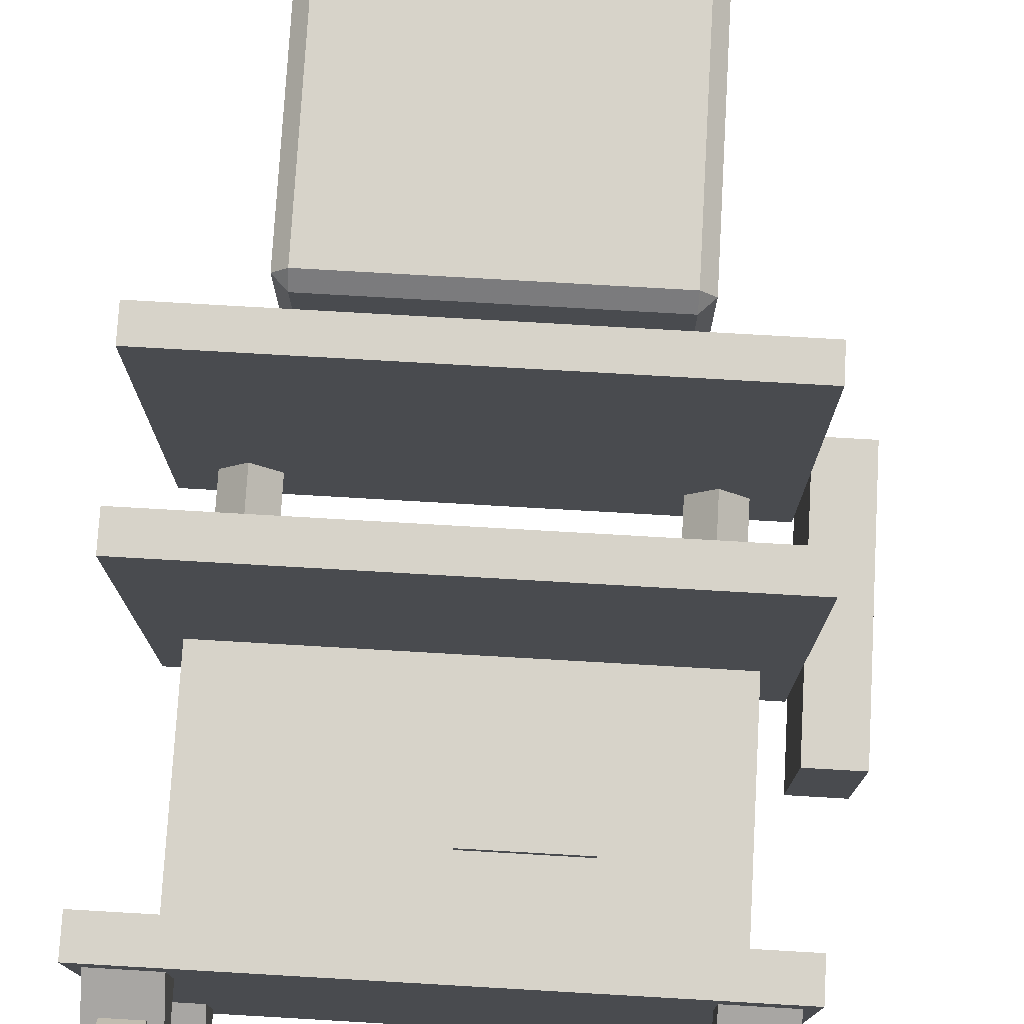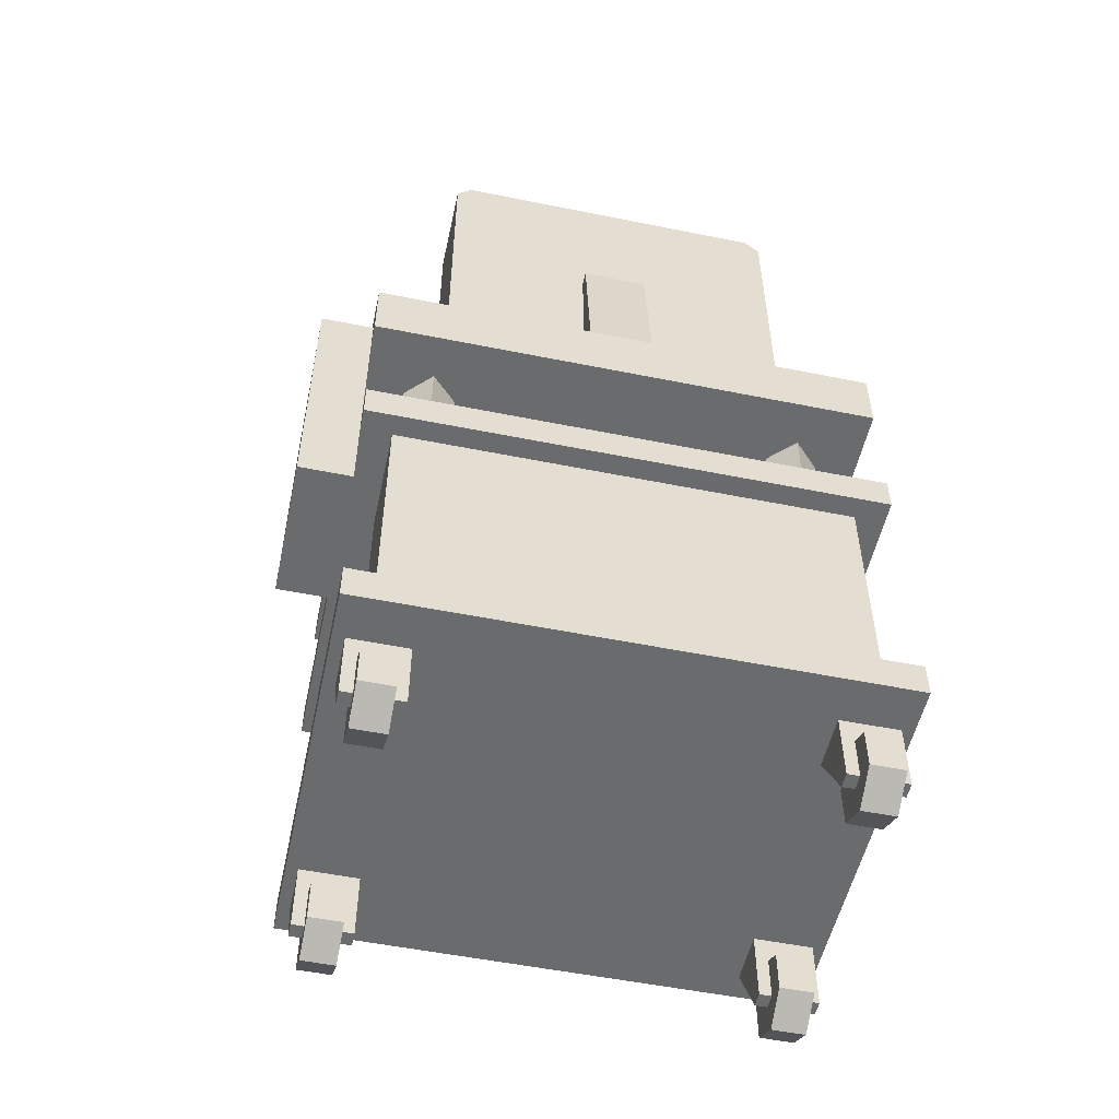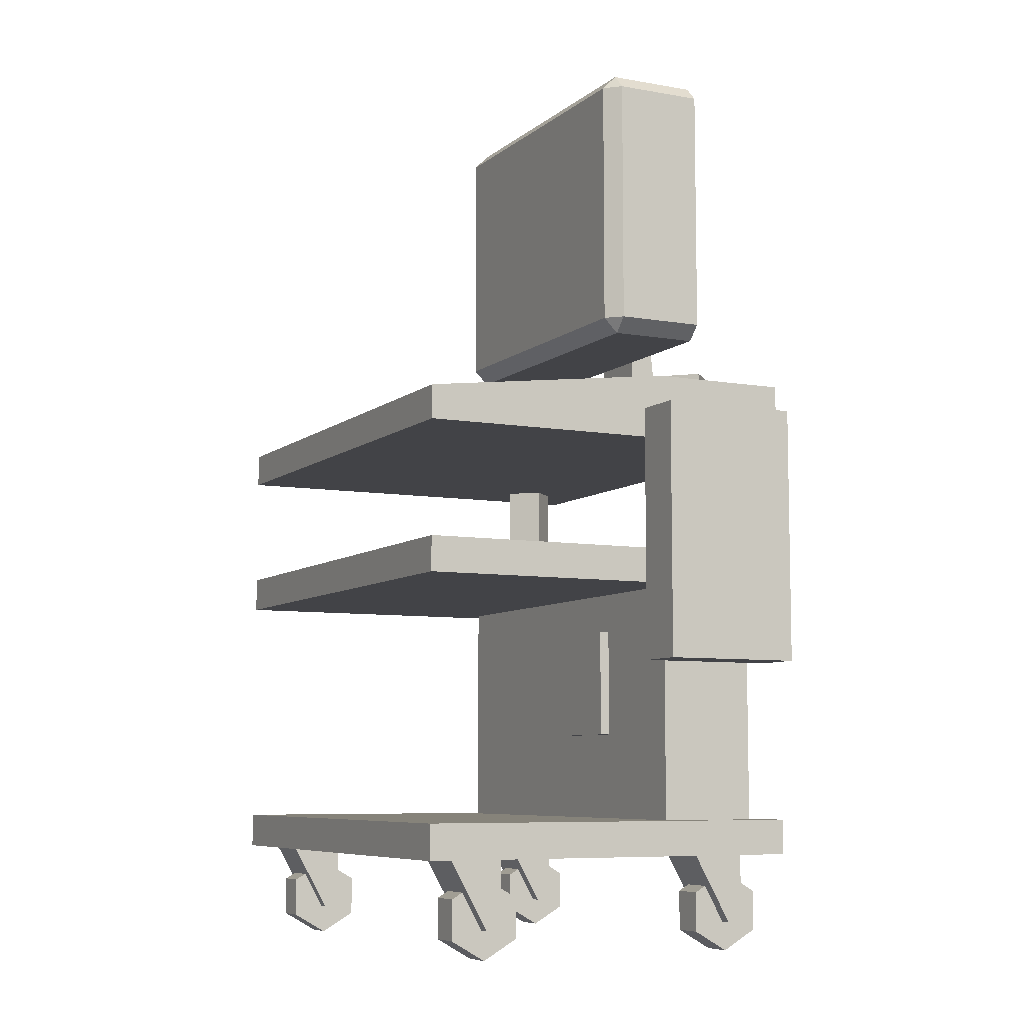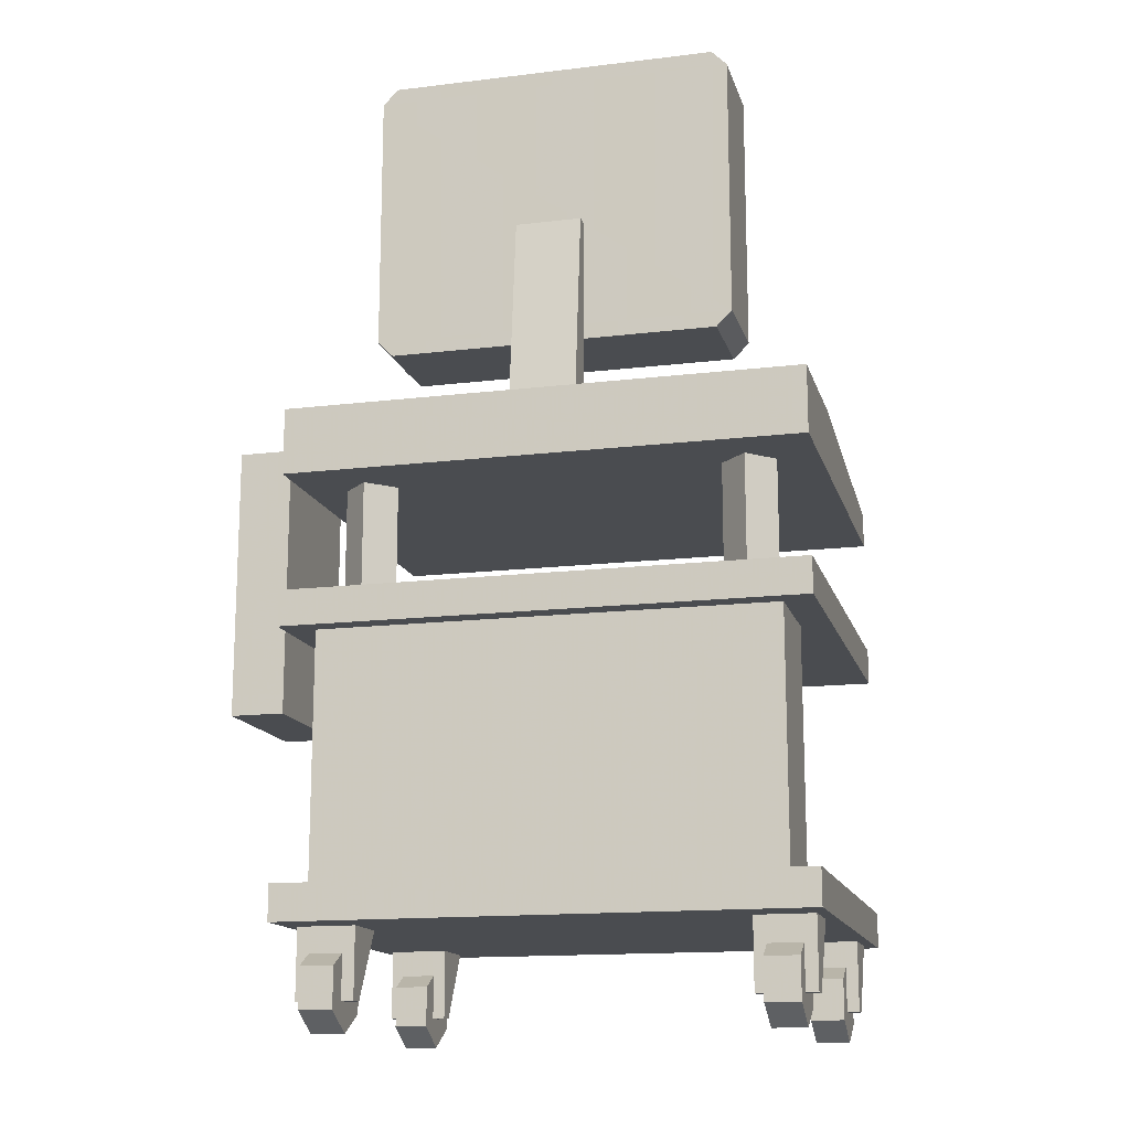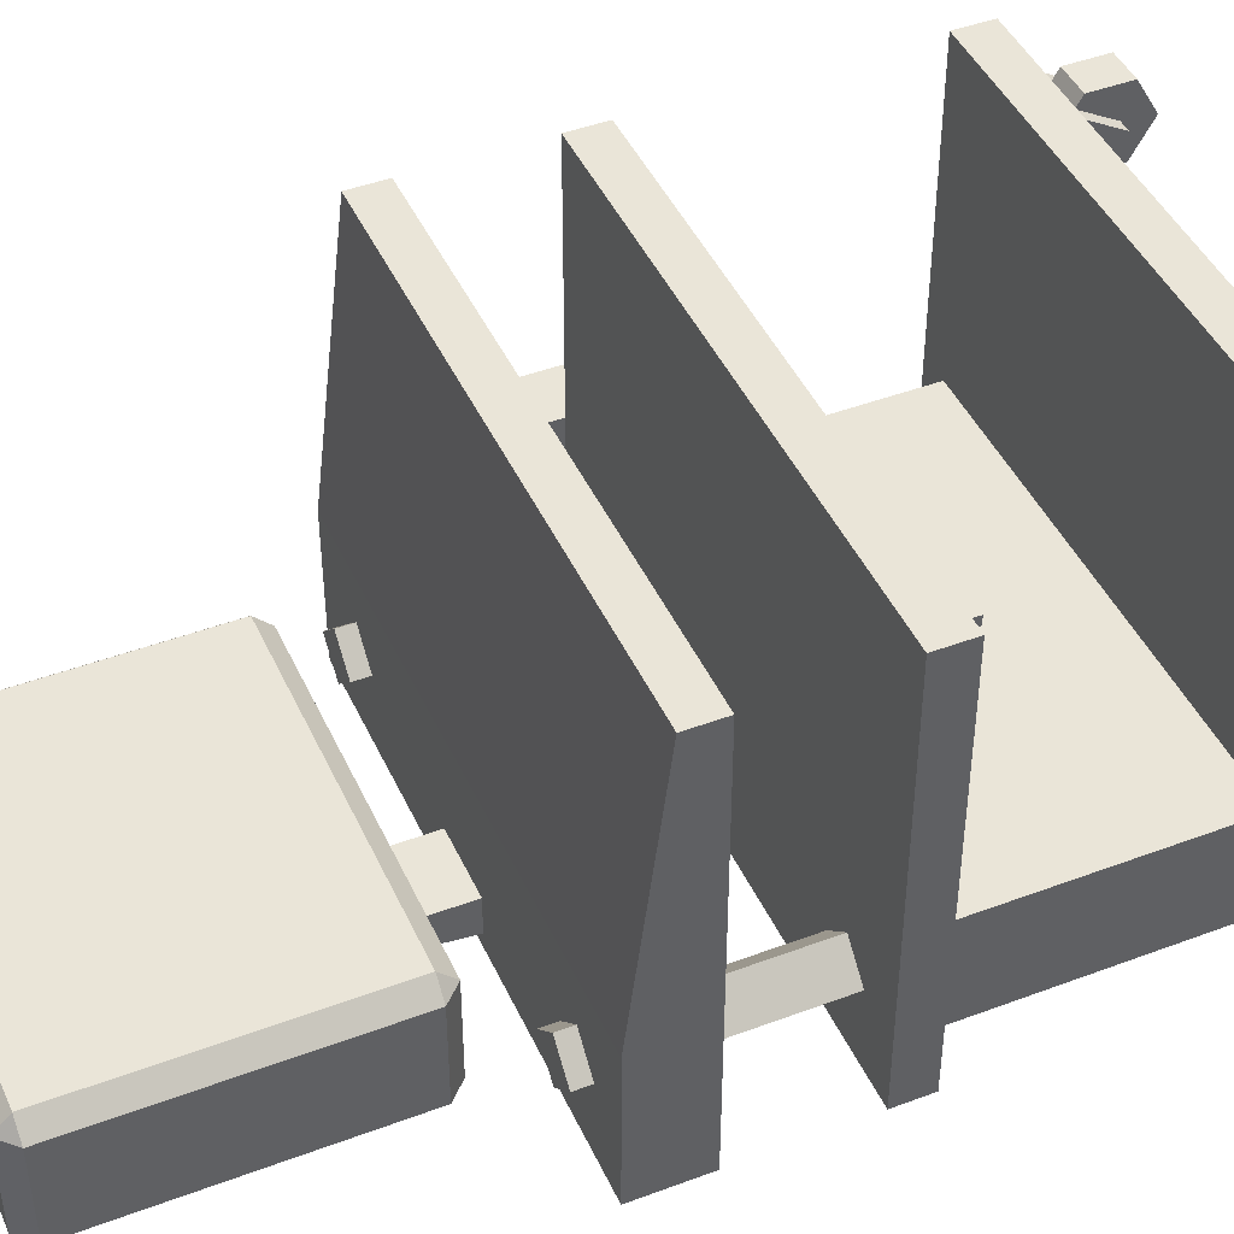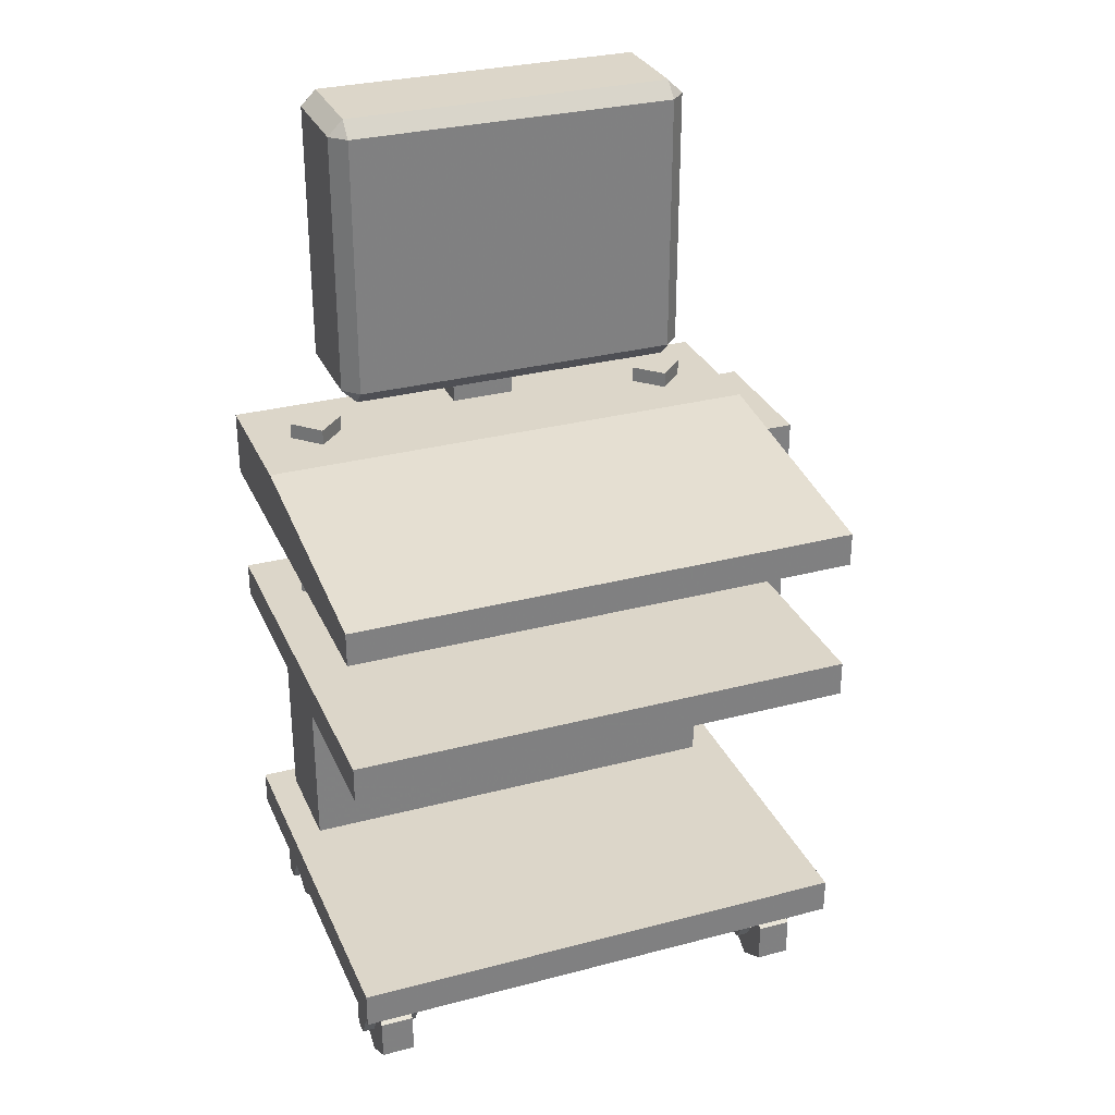
<metadata>
{"format":"obj","ext":"obj","renderer":"f3d","projection":"perspective","resolution":1024,"background":"white","views":[{"elev":76.2,"azim":3.3,"up":"+Z"},{"elev":-53.2,"azim":167.8,"up":"+Y"},{"elev":-7.5,"azim":63.5,"up":"+Y"},{"elev":-14.9,"azim":-165.5,"up":"+Y"},{"elev":44.6,"azim":-113.6,"up":"+Z"},{"elev":30.2,"azim":-20.9,"up":"+Y"}]}
</metadata>
<code>
g enviroment50__munitor_cardiaco_
v 4.845 0.7635 6.93
v 4.845 2.548 7.928
v 6.332 0.7635 6.93
v 6.332 2.548 7.928
v 6.332 0.7635 6.533
v 6.332 2.548 6.533
v 4.845 0.7635 6.533
v 4.845 2.548 6.533
v 5.158 -0.000364 6.851
v 6.019 -0.000363 6.851
v 5.158 0.5186 5.952
v 6.019 0.5186 5.952
v 5.158 1.557 5.952
v 6.019 1.557 5.952
v 5.158 2.076 6.851
v 6.019 2.076 6.851
v 5.158 1.557 7.75
v 6.019 1.557 7.75
v 5.158 0.5186 7.75
v 6.019 0.5186 7.75
v -4.845 0.7635 6.93
v -4.845 2.548 7.928
v -6.332 0.7635 6.93
v -6.332 2.548 7.928
v -6.332 0.7635 6.533
v -6.332 2.548 6.533
v -4.845 0.7635 6.533
v -4.845 2.548 6.533
v -5.158 -0.000367 6.851
v -6.018 -0.000367 6.851
v -5.158 0.5186 5.952
v -6.018 0.5186 5.952
v -5.158 1.557 5.952
v -6.018 1.557 5.952
v -5.158 2.076 6.851
v -6.018 2.076 6.851
v -5.158 1.557 7.75
v -6.018 1.557 7.75
v -5.158 0.5186 7.75
v -6.018 0.5186 7.75
v -4.845 0.7635 -0.2669
v -4.845 2.548 0.7317
v -6.332 0.7635 -0.2669
v -6.332 2.548 0.7317
v -6.332 0.7635 -0.6631
v -6.332 2.548 -0.6631
v -4.845 0.7635 -0.6631
v -4.845 2.548 -0.6631
v -5.158 -0.000369 -0.3456
v -6.018 -0.000369 -0.3456
v -5.158 0.5186 -1.245
v -6.018 0.5186 -1.245
v -5.158 1.557 -1.245
v -6.018 1.557 -1.245
v -5.158 2.076 -0.3456
v -6.018 2.076 -0.3456
v -5.158 1.557 0.5533
v -6.018 1.557 0.5533
v -5.158 0.5186 0.5533
v -6.018 0.5186 0.5533
v 4.845 0.7635 -0.2669
v 4.845 2.548 0.7317
v 6.332 0.7635 -0.2669
v 6.332 2.548 0.7317
v 6.332 0.7635 -0.6631
v 6.332 2.548 -0.6631
v 4.845 0.7635 -0.6631
v 4.845 2.548 -0.6631
v 5.158 -0.000366 -0.3456
v 6.019 -0.000366 -0.3456
v 5.158 0.5186 -1.245
v 6.019 0.5186 -1.245
v 5.158 1.557 -1.245
v 6.019 1.557 -1.245
v 5.158 2.076 -0.3456
v 6.019 2.076 -0.3456
v 5.158 1.557 0.5533
v 6.019 1.557 0.5533
v 5.158 0.5186 0.5533
v 6.019 0.5186 0.5533
v -4.202 10.7 -5.5e-05
v -4.202 15.82 -5.7e-05
v -4.889 10.7 -0.688
v -4.889 15.82 -0.688
v -5.577 10.7 -5.5e-05
v -5.577 15.82 -5.6e-05
v -4.889 10.7 0.6879
v -4.889 15.82 0.6879
v 4.202 10.7 -5.7e-05
v 4.202 15.82 -5.9e-05
v 4.89 10.7 -0.688
v 4.89 15.82 -0.688
v 5.577 10.7 -5.7e-05
v 5.577 15.82 -5.9e-05
v 4.89 10.7 0.6879
v 4.89 15.82 0.6879
v -4.233 17.07 1.852
v 4.233 17.07 1.852
v 4.233 17.07 -0.5657
v -4.233 17.07 -0.5657
v -4.233 17.47 2.249
v 4.233 17.47 2.249
v 4.63 17.47 1.852
v 4.63 17.47 -0.5657
v 4.233 24.59 -0.5657
v -4.233 24.59 1.852
v -4.63 17.47 -0.5657
v -4.63 17.47 1.852
v -4.233 24.19 2.249
v 4.233 24.19 2.249
v 4.63 24.19 1.852
v 4.63 24.19 -0.5657
v -4.233 24.59 -0.5657
v 4.233 24.59 1.852
v -4.63 24.19 -0.5657
v -4.63 24.19 1.852
v -6.63 15.41 1.852
v 6.63 15.41 1.852
v 6.63 15.41 -1.852
v -6.63 15.41 -1.852
v 6.63 13.7 -1.852
v -6.63 13.7 -1.852
v -6.63 14.58 8.641
v 6.63 14.58 8.641
v -6.63 13.7 8.641
v 6.63 13.7 8.641
v 6.63 10.7 -1.852
v -6.63 10.7 -1.852
v -6.63 10.7 8.641
v 6.63 10.7 8.641
v 6.63 9.775 -1.852
v -6.63 9.775 -1.852
v -6.63 9.775 8.641
v 6.63 9.775 8.641
v 6.63 3.47 -1.852
v -6.63 3.47 -1.852
v -6.63 3.47 8.641
v 6.63 3.47 8.641
v 6.63 2.548 -1.852
v -6.63 2.548 -1.852
v -6.63 2.548 8.641
v 6.63 2.548 8.641
v -0.8486 15.41 -0.5658
v 0.8486 15.41 -0.5658
v 0.8486 15.41 -1.466
v -0.8486 15.41 -1.466
v -0.8486 20.2 -0.5658
v 0.8486 20.2 -0.5658
v 0.8486 20.2 -0.9195
v -0.8486 20.2 -0.9195
v 6.63 14.47 -1.322
v 6.63 14.47 2.366
v 6.63 7.698 -1.322
v 6.63 7.698 2.366
v 7.977 14.47 -1.322
v 7.977 14.47 2.366
v 7.977 7.698 -1.322
v 7.977 7.698 2.366
v 5.844 9.775 -1.288
v -5.844 9.775 -1.288
v -5.844 9.775 1.355
v 5.844 9.775 1.355
v 5.844 3.47 -1.288
v -5.844 3.47 -1.288
v -5.844 3.47 1.355
v 5.844 3.47 1.355
v -0.1342 8.711 1.355
v 2.743 8.711 1.355
v -0.1342 5.814 1.355
v 2.743 5.814 1.355
v -0.1342 8.711 1.62
v 2.743 8.711 1.62
v -0.1342 5.814 1.62
v 2.743 5.814 1.62
f 3 4 2 1
f 5 6 4 3
f 7 8 6 5
f 1 2 8 7
f 5 3 1 7
f 13 14 12 11
f 15 16 14 13
f 17 18 16 15
f 11 12 10 9
f 19 20 18 17
f 9 10 20 19
f 16 10 12 14
f 18 20 10 16
f 13 11 9 15
f 15 9 19 17
f 21 22 24 23
f 23 24 26 25
f 25 26 28 27
f 27 28 22 21
f 27 21 23 25
f 31 32 34 33
f 33 34 36 35
f 35 36 38 37
f 29 30 32 31
f 37 38 40 39
f 39 40 30 29
f 34 32 30 36
f 36 30 40 38
f 35 29 31 33
f 37 39 29 35
f 41 42 44 43
f 43 44 46 45
f 45 46 48 47
f 47 48 42 41
f 47 41 43 45
f 51 52 54 53
f 53 54 56 55
f 55 56 58 57
f 49 50 52 51
f 57 58 60 59
f 59 60 50 49
f 54 52 50 56
f 56 50 60 58
f 55 49 51 53
f 57 59 49 55
f 63 64 62 61
f 65 66 64 63
f 67 68 66 65
f 61 62 68 67
f 65 63 61 67
f 73 74 72 71
f 75 76 74 73
f 77 78 76 75
f 71 72 70 69
f 79 80 78 77
f 69 70 80 79
f 76 70 72 74
f 78 80 70 76
f 73 71 69 75
f 75 69 79 77
f 83 84 82 81
f 85 86 84 83
f 87 88 86 85
f 81 82 88 87
f 84 86 88 82
f 89 90 92 91
f 91 92 94 93
f 93 94 96 95
f 95 96 90 89
f 90 96 94 92
f 98 102 101 97
f 102 110 109 101
f 110 114 106 109
f 103 102 98
f 103 111 110 102
f 111 114 110
f 99 104 103 98
f 104 112 111 103
f 112 105 114 111
f 109 106 116
f 114 105 113 106
f 100 99 98 97
f 100 107 104 99
f 107 115 112 104
f 115 113 105 112
f 116 106 113 115
f 101 108 97
f 101 109 116 108
f 97 108 107 100
f 108 116 115 107
f 120 122 117
f 119 121 122 120
f 118 121 119
f 123 125 126 124
f 119 120 117 118
f 117 123 124 118
f 122 125 123 117
f 121 126 125 122
f 118 124 126 121
f 131 134 133 132
f 127 131 132 128
f 130 134 131 127
f 129 133 134 130
f 128 132 133 129
f 130 127 128 129
f 139 142 141 140
f 135 139 140 136
f 138 142 139 135
f 137 141 142 138
f 136 140 141 137
f 138 135 136 137
f 149 150 147 148
f 145 149 148 144
f 146 150 149 145
f 143 147 150 146
f 144 148 147 143
f 156 158 157 155
f 152 156 155 151
f 154 158 156 152
f 153 157 158 154
f 151 155 157 153
f 152 151 153 154
f 162 161 165 166
f 161 160 164 165
f 160 159 163 164
f 159 162 166 163
f 172 171 173 174
f 168 172 174 170
f 167 171 172 168
f 169 173 171 167
f 170 174 173 169

</code>
